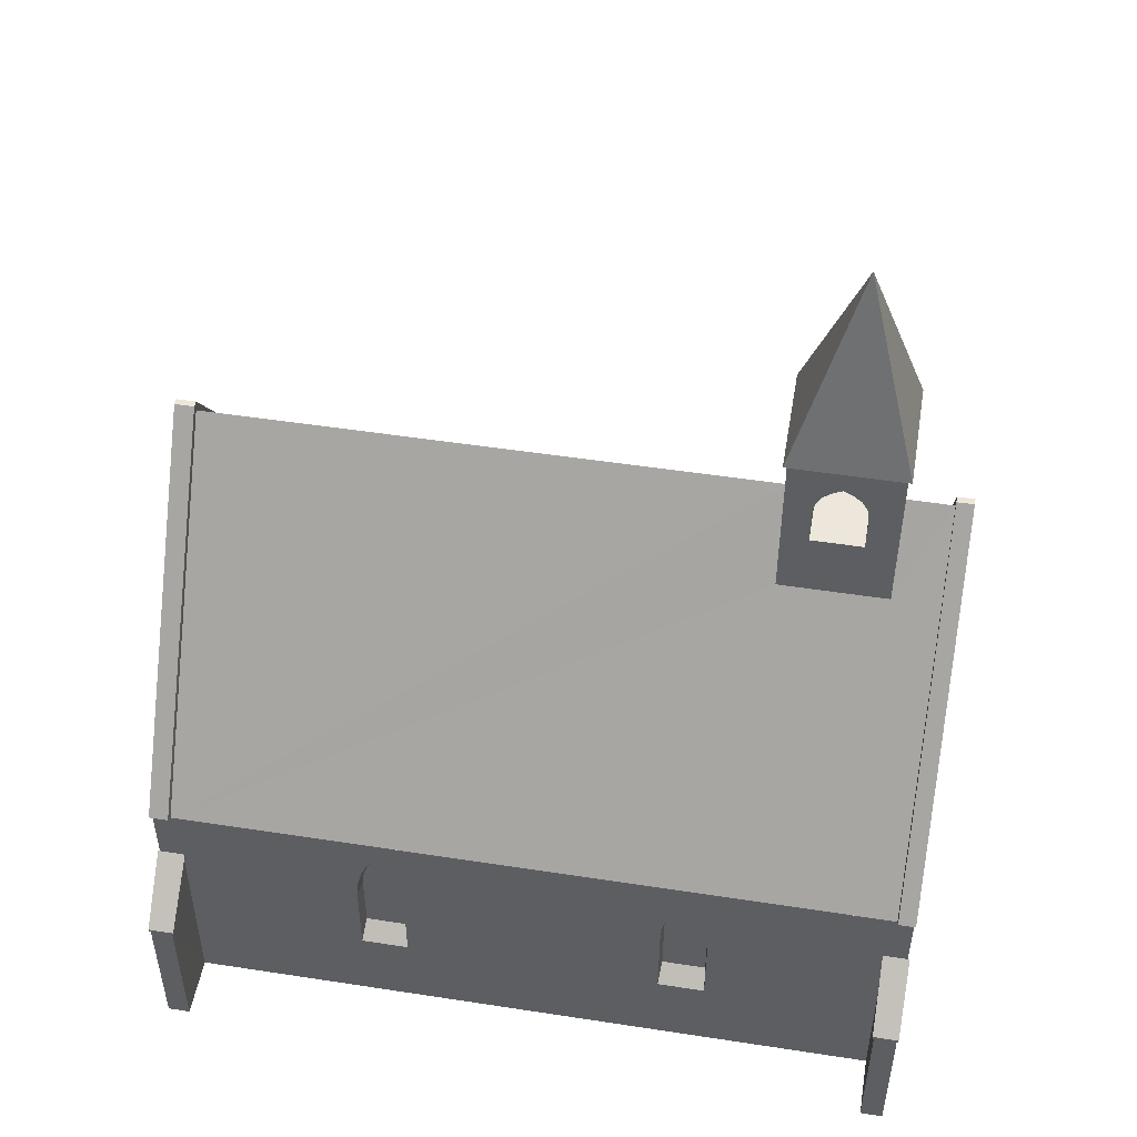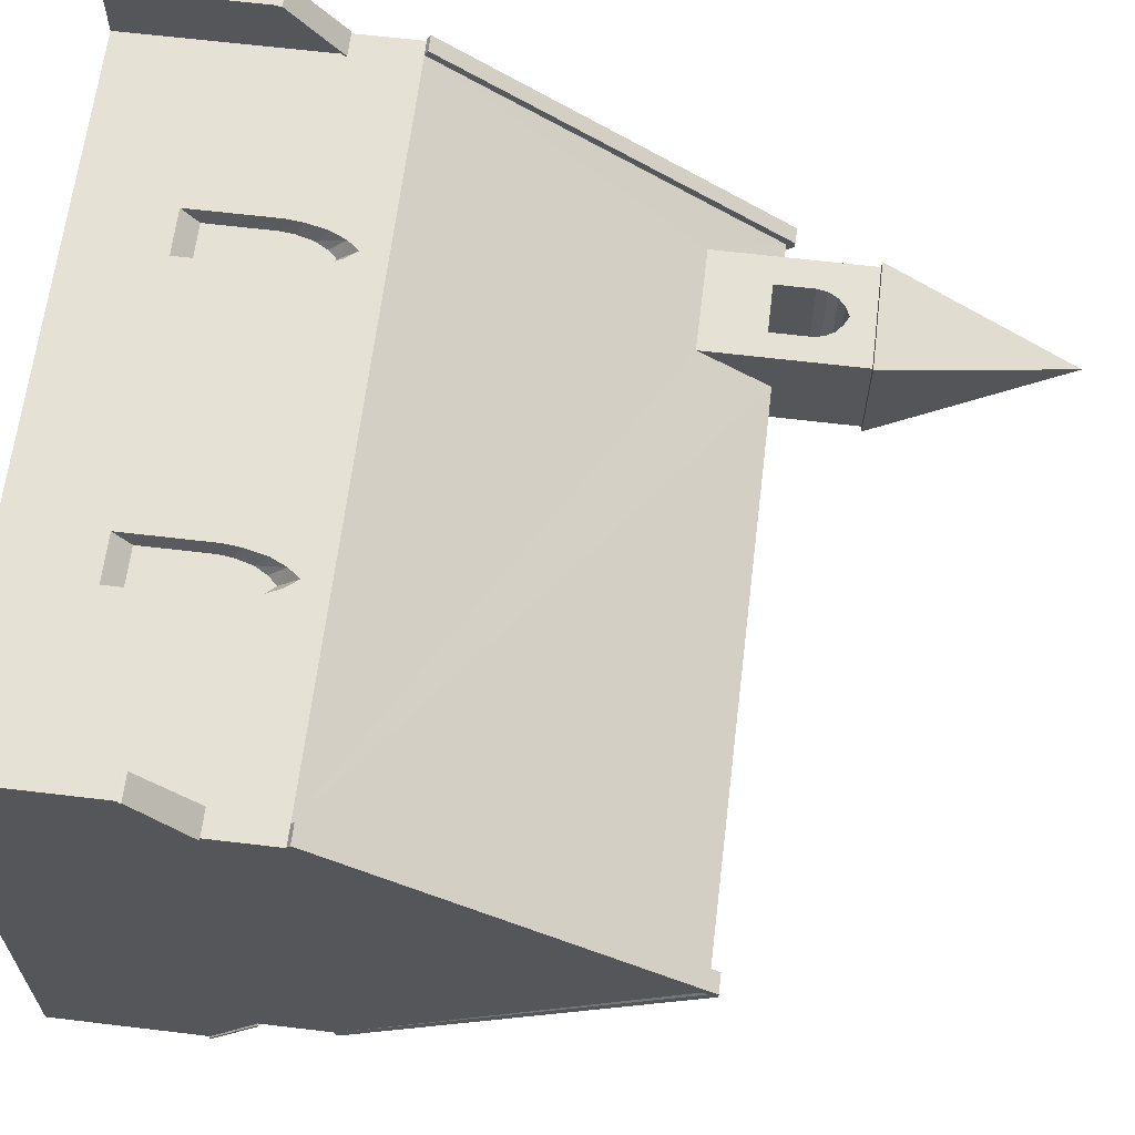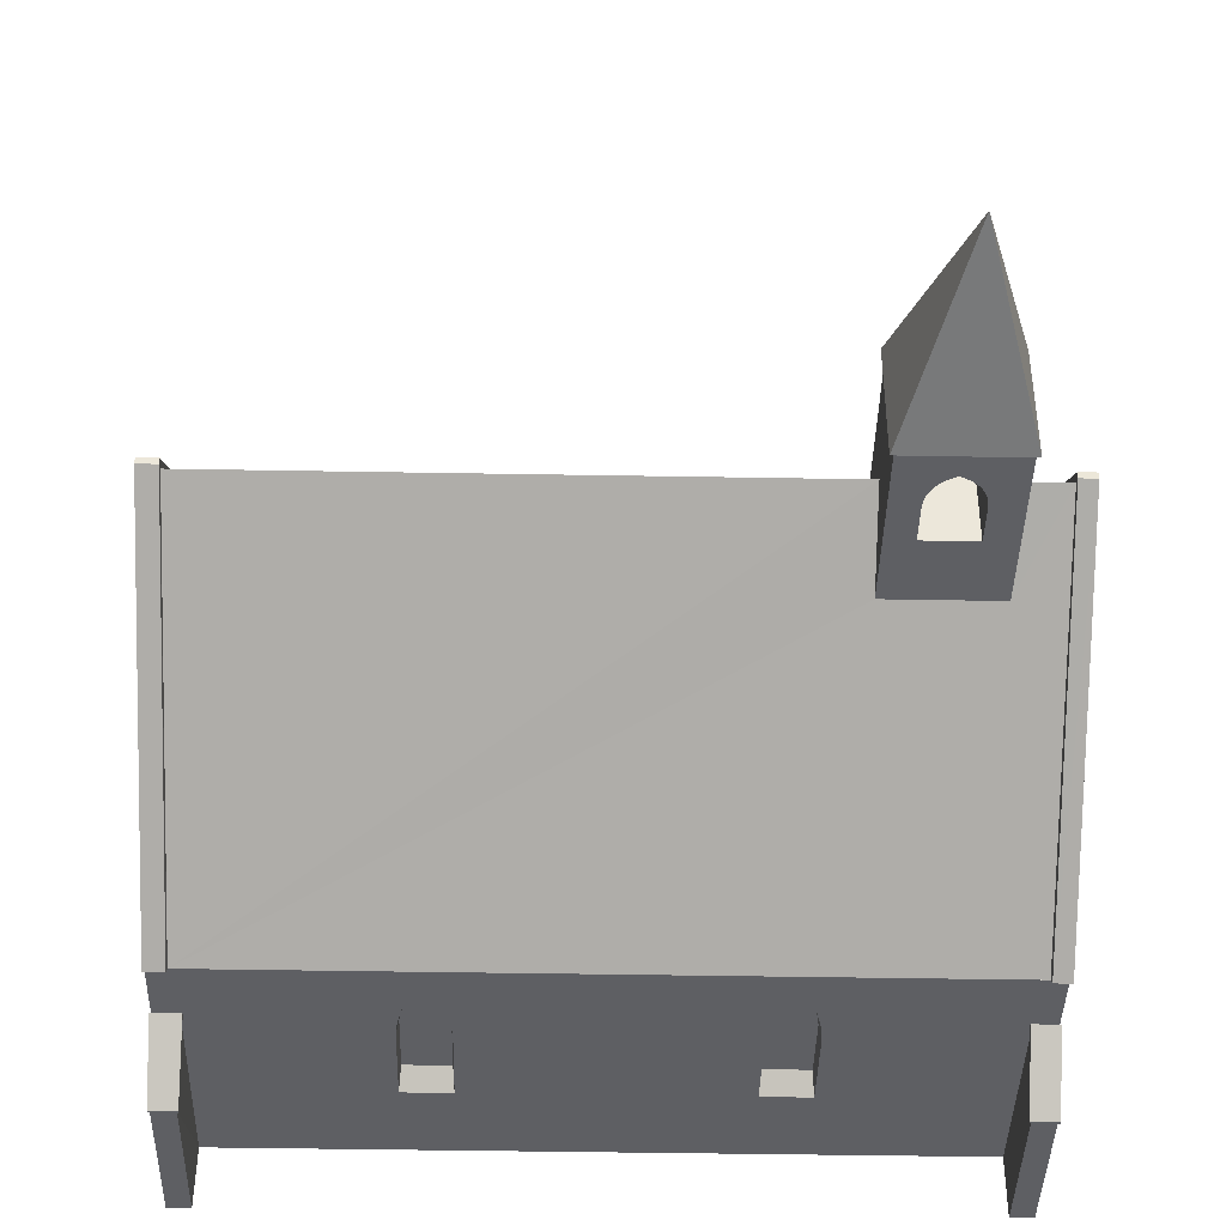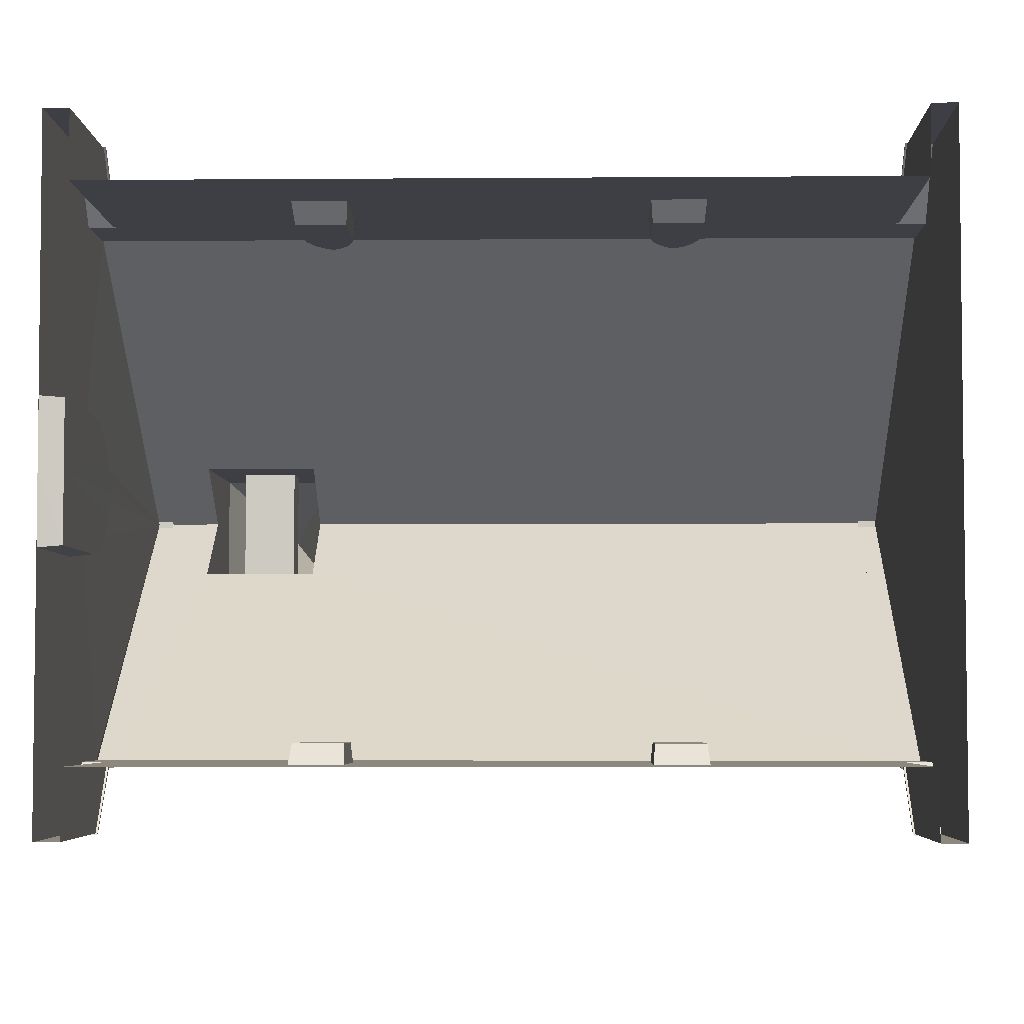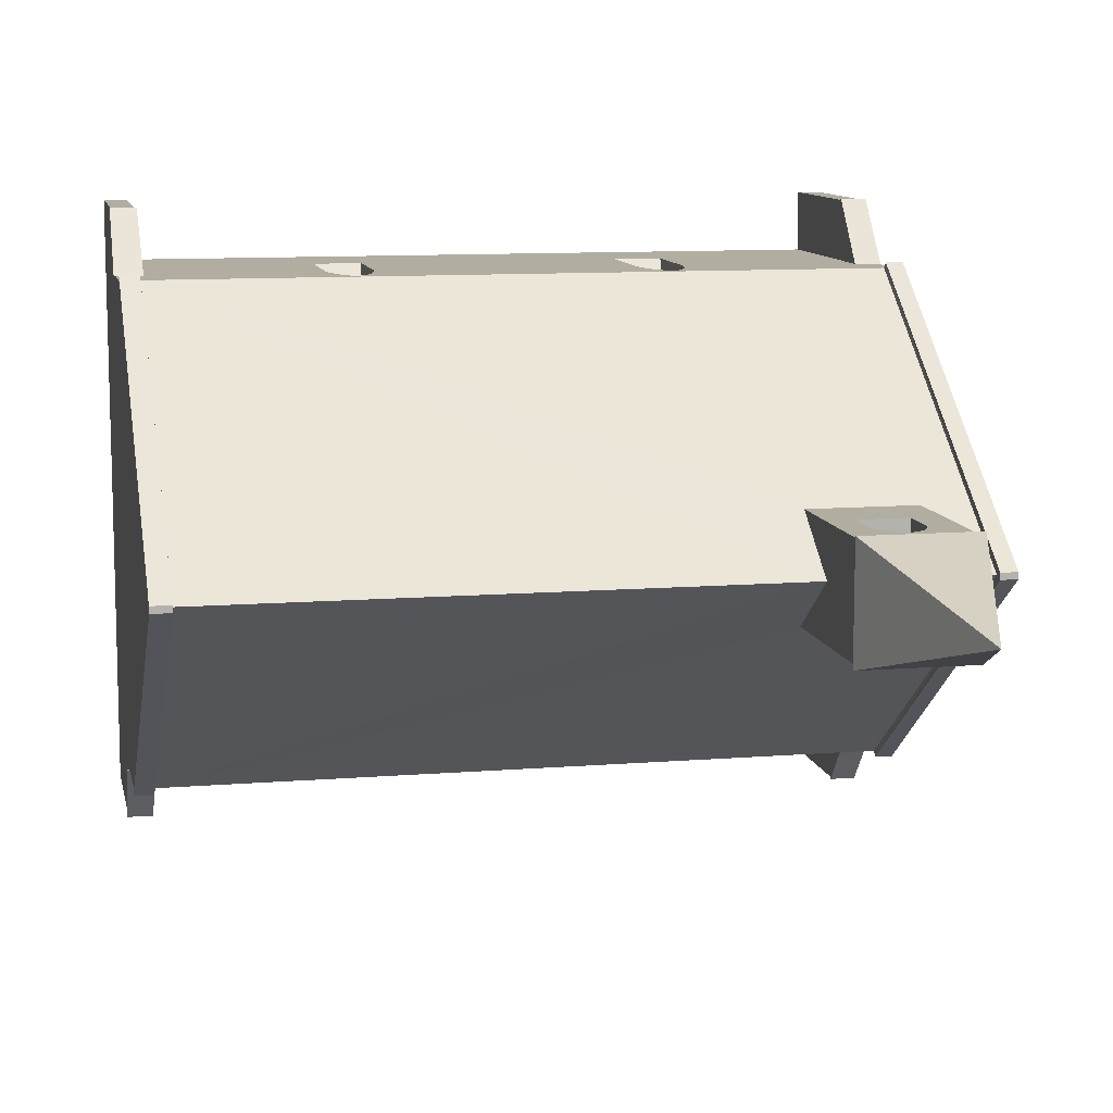
<metadata>
{"format":"obj","ext":"obj","renderer":"f3d","projection":"perspective","resolution":1024,"background":"white","views":[{"elev":50.5,"azim":-170.4,"up":"+Y"},{"elev":64.1,"azim":96.9,"up":"+Z"},{"elev":-41.2,"azim":178.7,"up":"+Z"},{"elev":-4.4,"azim":1.4,"up":"+Z"},{"elev":10.4,"azim":168.4,"up":"+Z"}]}
</metadata>
<code>
o Mesh_chapel
v -2.436 7.658 -49.38
v -2.436 7.658 -50.64
v -3.064 9.779 -50.01
v -3.693 7.658 -49.38
v -3.693 7.658 -50.64
v -4.18 3.083 -52.7
v -4.354 6.783 -50.02
v -4.169 6.781 -50.02
v 3.908 3.083 -52.7
v 3.688 6.778 -50.02
v 3.901 6.778 -50.02
v -4.086 2.312 -52.62
v -4.09 1.746 -53.3
v -4.372 1.746 -53.3
v -4.376 2.312 -52.62
v -4.371 1.713 -53.3
v -4.354 3.047 -52.62
v -4.363 3.043 -52.64
v -4.17 3.047 -52.62
v 3.688 3.045 -52.64
v 3.901 3.043 -52.64
v 3.901 3.047 -52.62
v 3.883 6.645 -49.99
v -4.354 6.688 -49.99
v -4.369 3.082 -52.7
v -4.174 3.045 -52.64
v 3.695 3.083 -52.7
v -1.702 1.207 -52.43
v -2.187 1.961 -52.43
v -2.168 2.109 -52.43
v 1.435 2.536 -52.43
v 1.528 2.436 -52.43
v 1.342 2.436 -52.43
v -4.086 2.281 -52.62
v -4.354 2.312 -52.62
v -4.354 2.28 -52.62
v -4.354 1.723 -53.29
v -4.107 1.722 -53.29
v -4.107 2.281 -52.62
v 3.616 2.312 -52.62
v 3.638 1.713 -53.3
v 3.616 2.28 -52.62
v 3.92 1.712 -53.3
v 3.92 1.746 -53.3
v 3.924 2.281 -52.62
v 3.924 2.312 -52.62
v 3.638 2.28 -52.62
v 3.902 1.722 -53.29
v 3.901 2.312 -52.62
v -4.376 2.28 -52.62
v -4.09 1.712 -53.3
v 3.638 1.746 -53.3
v 3.656 1.723 -53.29
v 3.902 2.281 -52.62
v 3.688 6.778 -49.99
v 3.901 6.778 -49.99
v 3.688 6.683 -49.99
v 3.901 6.683 -49.99
v -4.118 1.724 -50.61
v -4.118 1.469 -50.65
v -4.118 0.0231 -49.99
v -4.327 6.668 -49.99
v -4.118 0.0231 -50.65
v -4.118 2.047 -50.46
v -4.118 2.283 -50.22
v -4.353 6.783 -49.99
v 3.688 3.047 -52.62
v 1.677 1.207 -52.43
v 1.193 1.207 -52.43
v 1.193 1.961 -52.43
v 1.211 2.109 -52.43
v 1.264 2.298 -52.43
v 1.606 2.298 -52.43
v 1.659 2.109 -52.43
v 1.675 1.961 -52.43
v -2.187 1.207 -52.43
v -2.116 2.298 -52.43
v -2.037 2.436 -52.43
v -1.704 1.961 -52.43
v -1.944 2.536 -52.43
v -1.852 2.436 -52.43
v -1.773 2.298 -52.43
v -1.72 2.109 -52.43
v -4.17 6.686 -49.99
v -4.169 6.781 -49.99
v -4.119 2.442 -49.99
v -4.18 3.083 -47.27
v -4.169 6.781 -49.95
v -4.354 6.783 -49.95
v 3.908 3.083 -47.27
v 3.901 6.778 -49.95
v 3.688 6.778 -49.95
v -4.086 2.312 -47.35
v -4.372 1.746 -46.68
v -4.09 1.746 -46.68
v -4.376 2.312 -47.35
v -4.371 1.713 -46.68
v -4.354 3.047 -47.35
v -4.17 3.047 -47.35
v -4.363 3.043 -47.34
v 3.688 3.045 -47.34
v 3.901 3.047 -47.35
v 3.901 3.043 -47.34
v -4.369 3.082 -47.27
v -4.174 3.045 -47.34
v 3.695 3.083 -47.27
v -1.702 1.207 -47.55
v -2.168 2.109 -47.55
v -2.187 1.961 -47.55
v 1.435 2.536 -47.55
v 1.342 2.436 -47.55
v 1.528 2.436 -47.55
v -4.086 2.281 -47.35
v -4.354 2.312 -47.35
v -4.354 2.28 -47.35
v -4.354 1.723 -46.69
v -4.376 2.28 -47.35
v -4.107 1.722 -46.69
v -4.107 2.281 -47.35
v 3.616 2.312 -47.35
v 3.616 2.28 -47.35
v 3.638 1.713 -46.68
v 3.92 1.712 -46.68
v 3.92 1.746 -46.68
v 3.924 2.281 -47.35
v 3.924 2.312 -47.35
v 3.638 2.28 -47.35
v 3.902 1.722 -46.69
v 3.901 2.312 -47.35
v -4.09 1.712 -46.68
v 3.638 1.746 -46.68
v 3.656 1.723 -46.69
v 3.902 2.281 -47.35
v -4.118 1.724 -49.37
v -4.118 1.469 -49.33
v -4.118 0.0231 -49.32
v -4.118 2.047 -49.51
v -4.118 2.283 -49.76
v 3.688 3.047 -47.35
v 1.677 1.207 -47.55
v 1.193 1.961 -47.55
v 1.193 1.207 -47.55
v 1.211 2.109 -47.55
v 1.264 2.298 -47.55
v 1.606 2.298 -47.55
v 1.659 2.109 -47.55
v 1.675 1.961 -47.55
v -2.187 1.207 -47.55
v -2.116 2.298 -47.55
v -2.037 2.436 -47.55
v -1.704 1.961 -47.55
v -1.852 2.436 -47.55
v -1.944 2.536 -47.55
v -1.773 2.298 -47.55
v -1.72 2.109 -47.55
v -3.654 6.687 -49.99
v -3.654 5.902 -49.42
v -2.474 5.902 -49.42
v -2.474 6.69 -49.99
v -3.654 5.833 -50.6
v -2.474 5.833 -50.6
v -2.765 6.591 -49.42
v -2.474 7.65 -49.42
v -2.765 7.029 -49.42
v -3.654 7.65 -49.42
v -3.654 7.65 -50.6
v -4.107 0.01414 -53.29
v -4.354 0.01414 -53.29
v -4.354 0.02156 -49.99
v -4.354 0.02895 -50.67
v -4.354 1.828 -50.62
v -4.354 2.171 -50.47
v -4.354 1.557 -50.67
v -4.354 2.423 -50.24
v -4.354 2.592 -49.99
v -4.354 0.01414 -52.62
v -1.701 2.207 -52.62
v -1.685 2.014 -52.62
v -1.842 2.631 -52.62
v -1.944 2.76 -52.62
v -2.129 2.452 -52.62
v -2.044 2.631 -52.62
v -2.187 2.207 -52.62
v -2.207 2.016 -52.62
v -2.206 1.034 -52.62
v -1.682 1.034 -52.62
v -4.107 0.01414 -52.62
v 1.677 2.206 -52.62
v 1.537 2.631 -52.62
v 1.435 2.758 -52.62
v 1.25 2.452 -52.62
v 1.336 2.631 -52.62
v 1.193 2.207 -52.62
v 1.173 2.015 -52.62
v 1.173 1.034 -52.62
v 1.697 1.034 -52.62
v 3.646 0.01414 -52.62
v 1.695 2.014 -52.62
v -1.758 2.452 -52.62
v 3.902 0.01414 -53.29
v 3.656 0.01414 -53.29
v 1.622 2.452 -52.62
v 3.901 0.01414 -52.62
v 3.901 2.31 -49.99
v 3.899 0.01414 -49.99
v -4.107 0.01414 -46.69
v -4.354 0.01414 -46.69
v -4.354 0.02895 -49.3
v -4.354 1.828 -49.36
v -4.354 2.171 -49.51
v -4.354 1.557 -49.31
v -4.354 2.423 -49.74
v -4.354 0.01414 -47.35
v -1.701 2.207 -47.35
v -1.685 2.014 -47.35
v -1.842 2.631 -47.35
v -1.944 2.76 -47.35
v -2.044 2.631 -47.35
v -2.129 2.452 -47.35
v -2.187 2.207 -47.35
v -2.207 2.016 -47.35
v -2.206 1.034 -47.35
v -1.682 1.034 -47.35
v -4.107 0.01414 -47.35
v 1.677 2.206 -47.35
v 1.537 2.631 -47.35
v 1.435 2.758 -47.35
v 1.336 2.631 -47.35
v 1.25 2.452 -47.35
v 1.193 2.207 -47.35
v 1.173 2.015 -47.35
v 1.173 1.034 -47.35
v 1.697 1.034 -47.35
v 3.646 0.01414 -47.35
v 1.695 2.014 -47.35
v -1.758 2.452 -47.35
v 3.902 0.01414 -46.69
v 3.656 0.01414 -46.69
v 1.622 2.452 -47.35
v 3.901 0.01414 -47.35
v -2.474 7.65 -50.6
v -2.787 7.144 -49.42
v -3.324 6.591 -50.6
v -2.765 6.591 -50.6
v -2.765 7.029 -50.6
v -2.787 7.144 -50.6
v -3.324 6.591 -49.42
v -3.324 7.029 -49.42
v -3.324 7.029 -50.6
v -3.302 7.144 -50.6
v -3.242 7.252 -50.6
v -3.24 7.253 -49.42
v -3.151 7.329 -50.6
v -3.045 7.385 -49.42
v -3.045 7.385 -50.6
v -2.938 7.329 -50.6
v -2.847 7.252 -49.42
v -2.847 7.252 -50.6
v -2.938 7.329 -49.42
v -3.151 7.329 -49.42
v -3.302 7.144 -49.42
f 1 2 3
f 4 1 3
f 2 5 3
f 3 5 4
f 6 7 8
f 9 10 11
f 12 13 14
f 15 14 16
f 17 18 19
f 20 21 22
f 22 21 23
f 18 24 7
f 25 6 26
f 27 20 10
f 27 9 21
f 11 21 9
f 28 29 30
f 31 32 33
f 13 16 14
f 34 13 12
f 14 15 35
f 36 16 37
f 37 16 38
f 38 34 39
f 40 41 42
f 43 41 44
f 45 44 46
f 47 42 41
f 48 43 45
f 49 46 44
f 48 41 43
f 15 16 50
f 16 13 51
f 13 34 51
f 38 51 34
f 38 16 51
f 12 14 35
f 40 44 52
f 44 41 52
f 44 45 43
f 41 40 52
f 47 41 53
f 41 48 53
f 48 45 54
f 11 55 56
f 40 49 44
f 10 9 27
f 10 57 55
f 10 20 57
f 11 58 21
f 59 60 61
f 7 25 18
f 18 17 62
f 60 63 61
f 64 59 61
f 65 64 61
f 6 25 7
f 8 7 66
f 21 20 27
f 22 67 20
f 18 26 19
f 26 18 25
f 68 69 70
f 68 70 71
f 68 71 72
f 68 72 33
f 73 74 33
f 33 32 73
f 74 75 33
f 75 68 33
f 28 76 29
f 77 78 28
f 28 30 77
f 78 79 28
f 78 80 81
f 78 81 82
f 78 82 83
f 78 83 79
f 55 11 10
f 24 18 62
f 84 8 85
f 85 8 66
f 23 21 58
f 58 11 56
f 66 7 24
f 86 65 61
f 84 26 6
f 84 6 8
f 87 88 89
f 90 91 92
f 93 94 95
f 96 97 94
f 98 99 100
f 101 102 103
f 102 23 103
f 100 89 24
f 104 105 87
f 106 92 101
f 106 103 90
f 91 90 103
f 107 108 109
f 110 111 112
f 95 94 97
f 113 93 95
f 94 114 96
f 115 116 97
f 97 117 115
f 116 118 97
f 118 119 113
f 120 121 122
f 123 124 122
f 125 126 124
f 127 122 121
f 128 125 123
f 129 124 126
f 128 123 122
f 96 117 97
f 97 130 95
f 95 130 113
f 118 113 130
f 118 130 97
f 93 114 94
f 120 131 124
f 124 131 122
f 124 123 125
f 122 131 120
f 127 132 122
f 122 132 128
f 128 133 125
f 91 56 55
f 120 124 129
f 92 106 90
f 92 55 57
f 92 57 101
f 91 103 58
f 134 61 135
f 89 100 104
f 100 62 98
f 135 61 136
f 137 61 134
f 138 61 137
f 87 89 104
f 88 66 89
f 103 106 101
f 102 101 139
f 100 99 105
f 105 104 100
f 140 141 142
f 140 143 141
f 140 144 143
f 140 111 144
f 145 111 146
f 111 145 112
f 146 111 147
f 147 111 140
f 107 109 148
f 149 107 150
f 107 149 108
f 150 107 151
f 150 152 153
f 150 154 152
f 150 155 154
f 150 151 155
f 55 92 91
f 24 62 100
f 84 85 88
f 85 66 88
f 23 58 103
f 58 56 91
f 66 24 89
f 86 61 138
f 84 87 105
f 84 88 87
f 36 50 16
f 156 84 157
f 84 105 157
f 157 105 158
f 158 105 101
f 159 158 101
f 57 159 101
f 84 156 160
f 84 160 26
f 160 161 26
f 161 20 26
f 159 20 161
f 159 57 20
f 162 163 164
f 158 159 163
f 156 165 166
f 167 168 37
f 19 12 17
f 39 167 38
f 26 20 67
f 63 169 61
f 170 169 63
f 171 64 172
f 173 60 171
f 174 86 175
f 172 64 174
f 170 60 173
f 173 176 170
f 174 62 172
f 176 173 171
f 170 176 169
f 83 82 177
f 178 79 177
f 179 80 180
f 82 81 179
f 77 181 182
f 80 182 180
f 77 183 181
f 184 29 185
f 185 28 186
f 185 76 28
f 178 186 79
f 183 19 181
f 183 184 19
f 181 19 182
f 182 19 180
f 184 183 29
f 187 185 186
f 188 74 73
f 75 74 188
f 189 31 190
f 73 32 189
f 72 191 192
f 31 192 190
f 72 193 191
f 194 70 195
f 195 68 196
f 195 69 68
f 196 68 75
f 194 193 70
f 197 186 195
f 196 197 195
f 198 197 196
f 188 197 198
f 190 180 67
f 180 19 67
f 180 190 179
f 190 192 179
f 179 192 199
f 192 191 199
f 191 193 199
f 199 193 177
f 193 194 177
f 177 194 178
f 178 194 186
f 194 195 186
f 36 37 176
f 200 201 53
f 54 200 48
f 47 53 197
f 49 45 46
f 49 54 45
f 67 40 189
f 40 42 189
f 42 202 189
f 15 50 35
f 35 50 36
f 19 184 12
f 184 34 12
f 176 37 168
f 167 37 38
f 167 39 187
f 200 54 203
f 200 53 48
f 197 53 201
f 17 12 35
f 22 40 67
f 203 204 205
f 22 204 49
f 40 22 49
f 17 171 172
f 171 17 35
f 170 63 60
f 60 59 171
f 171 59 64
f 64 65 174
f 19 26 67
f 186 197 187
f 189 32 31
f 31 33 192
f 192 33 72
f 72 71 193
f 193 71 70
f 70 69 195
f 189 202 73
f 73 202 188
f 188 198 75
f 75 198 196
f 179 81 80
f 80 78 182
f 182 78 77
f 77 30 183
f 183 30 29
f 29 76 185
f 179 199 82
f 82 199 177
f 186 28 79
f 79 83 177
f 67 189 190
f 54 49 204
f 204 22 23
f 62 174 175
f 62 17 172
f 174 65 86
f 204 203 54
f 206 116 207
f 99 98 93
f 119 118 206
f 105 139 101
f 136 61 169
f 136 169 208
f 209 210 137
f 211 209 135
f 212 175 86
f 210 212 137
f 208 211 135
f 211 208 213
f 212 210 62
f 213 209 211
f 208 169 213
f 155 214 154
f 215 214 151
f 216 217 153
f 154 216 152
f 149 218 219
f 153 217 218
f 149 219 220
f 221 222 109
f 222 223 107
f 222 107 148
f 215 151 223
f 220 219 99
f 220 99 221
f 219 218 99
f 218 217 99
f 221 109 220
f 224 223 222
f 225 145 146
f 147 225 146
f 226 227 110
f 145 226 112
f 144 228 229
f 110 227 228
f 144 229 230
f 231 232 141
f 232 233 140
f 232 140 142
f 233 147 140
f 231 141 230
f 234 232 223
f 233 232 234
f 235 233 234
f 225 235 234
f 227 139 217
f 217 139 99
f 217 216 227
f 227 216 228
f 216 236 228
f 228 236 229
f 229 236 230
f 236 214 230
f 230 214 231
f 214 215 231
f 215 223 231
f 231 223 232
f 115 213 116
f 237 132 238
f 133 128 237
f 127 234 132
f 129 126 125
f 129 125 133
f 139 226 120
f 120 226 121
f 121 226 239
f 96 114 117
f 114 115 117
f 99 93 221
f 221 93 113
f 213 207 116
f 206 118 116
f 206 224 119
f 237 240 133
f 237 128 132
f 234 238 132
f 98 114 93
f 102 139 120
f 240 205 204
f 102 129 204
f 120 129 102
f 98 210 209
f 115 114 98
f 213 115 98
f 209 213 98
f 208 135 136
f 135 209 134
f 209 137 134
f 137 212 138
f 139 105 99
f 223 224 234
f 226 110 112
f 110 228 111
f 228 144 111
f 144 230 143
f 230 141 143
f 141 232 142
f 226 145 239
f 145 225 239
f 225 147 235
f 147 233 235
f 216 153 152
f 153 218 150
f 218 149 150
f 149 220 108
f 220 109 108
f 109 222 148
f 216 154 236
f 154 214 236
f 223 151 107
f 151 214 155
f 227 226 139
f 204 129 133
f 204 23 102
f 62 175 212
f 62 210 98
f 86 138 212
f 204 133 240
f 36 176 171
f 171 35 36
f 159 161 241
f 156 157 165
f 113 119 224
f 113 222 221
f 113 224 222
f 127 121 234
f 121 239 234
f 239 225 234
f 47 197 42
f 202 42 188
f 188 42 197
f 39 34 187
f 184 185 34
f 34 185 187
f 165 1 4
f 2 1 163
f 163 241 2
f 166 5 2
f 166 165 5
f 165 4 5
f 166 160 156
f 242 164 163
f 241 163 159
f 2 241 166
f 161 243 244
f 243 160 166
f 245 164 246
f 162 244 247
f 248 247 249
f 248 249 250
f 250 251 252
f 252 251 253
f 254 253 255
f 254 255 256
f 257 256 258
f 257 258 246
f 245 244 164
f 244 245 241
f 161 160 243
f 166 241 255
f 241 161 244
f 241 245 246
f 241 246 258
f 241 258 256
f 241 256 255
f 253 251 166
f 166 255 253
f 250 249 166
f 166 251 250
f 249 243 166
f 244 162 164
f 164 242 246
f 246 242 257
f 257 259 256
f 244 243 247
f 247 243 249
f 256 259 254
f 254 260 253
f 253 260 252
f 252 261 250
f 250 261 248
f 165 260 254
f 257 242 163
f 254 259 163
f 254 163 165
f 165 252 260
f 165 261 252
f 165 248 261
f 165 157 247
f 247 248 165
f 162 158 163
f 259 257 163
f 162 247 157
f 157 158 162
f 163 1 165

</code>
